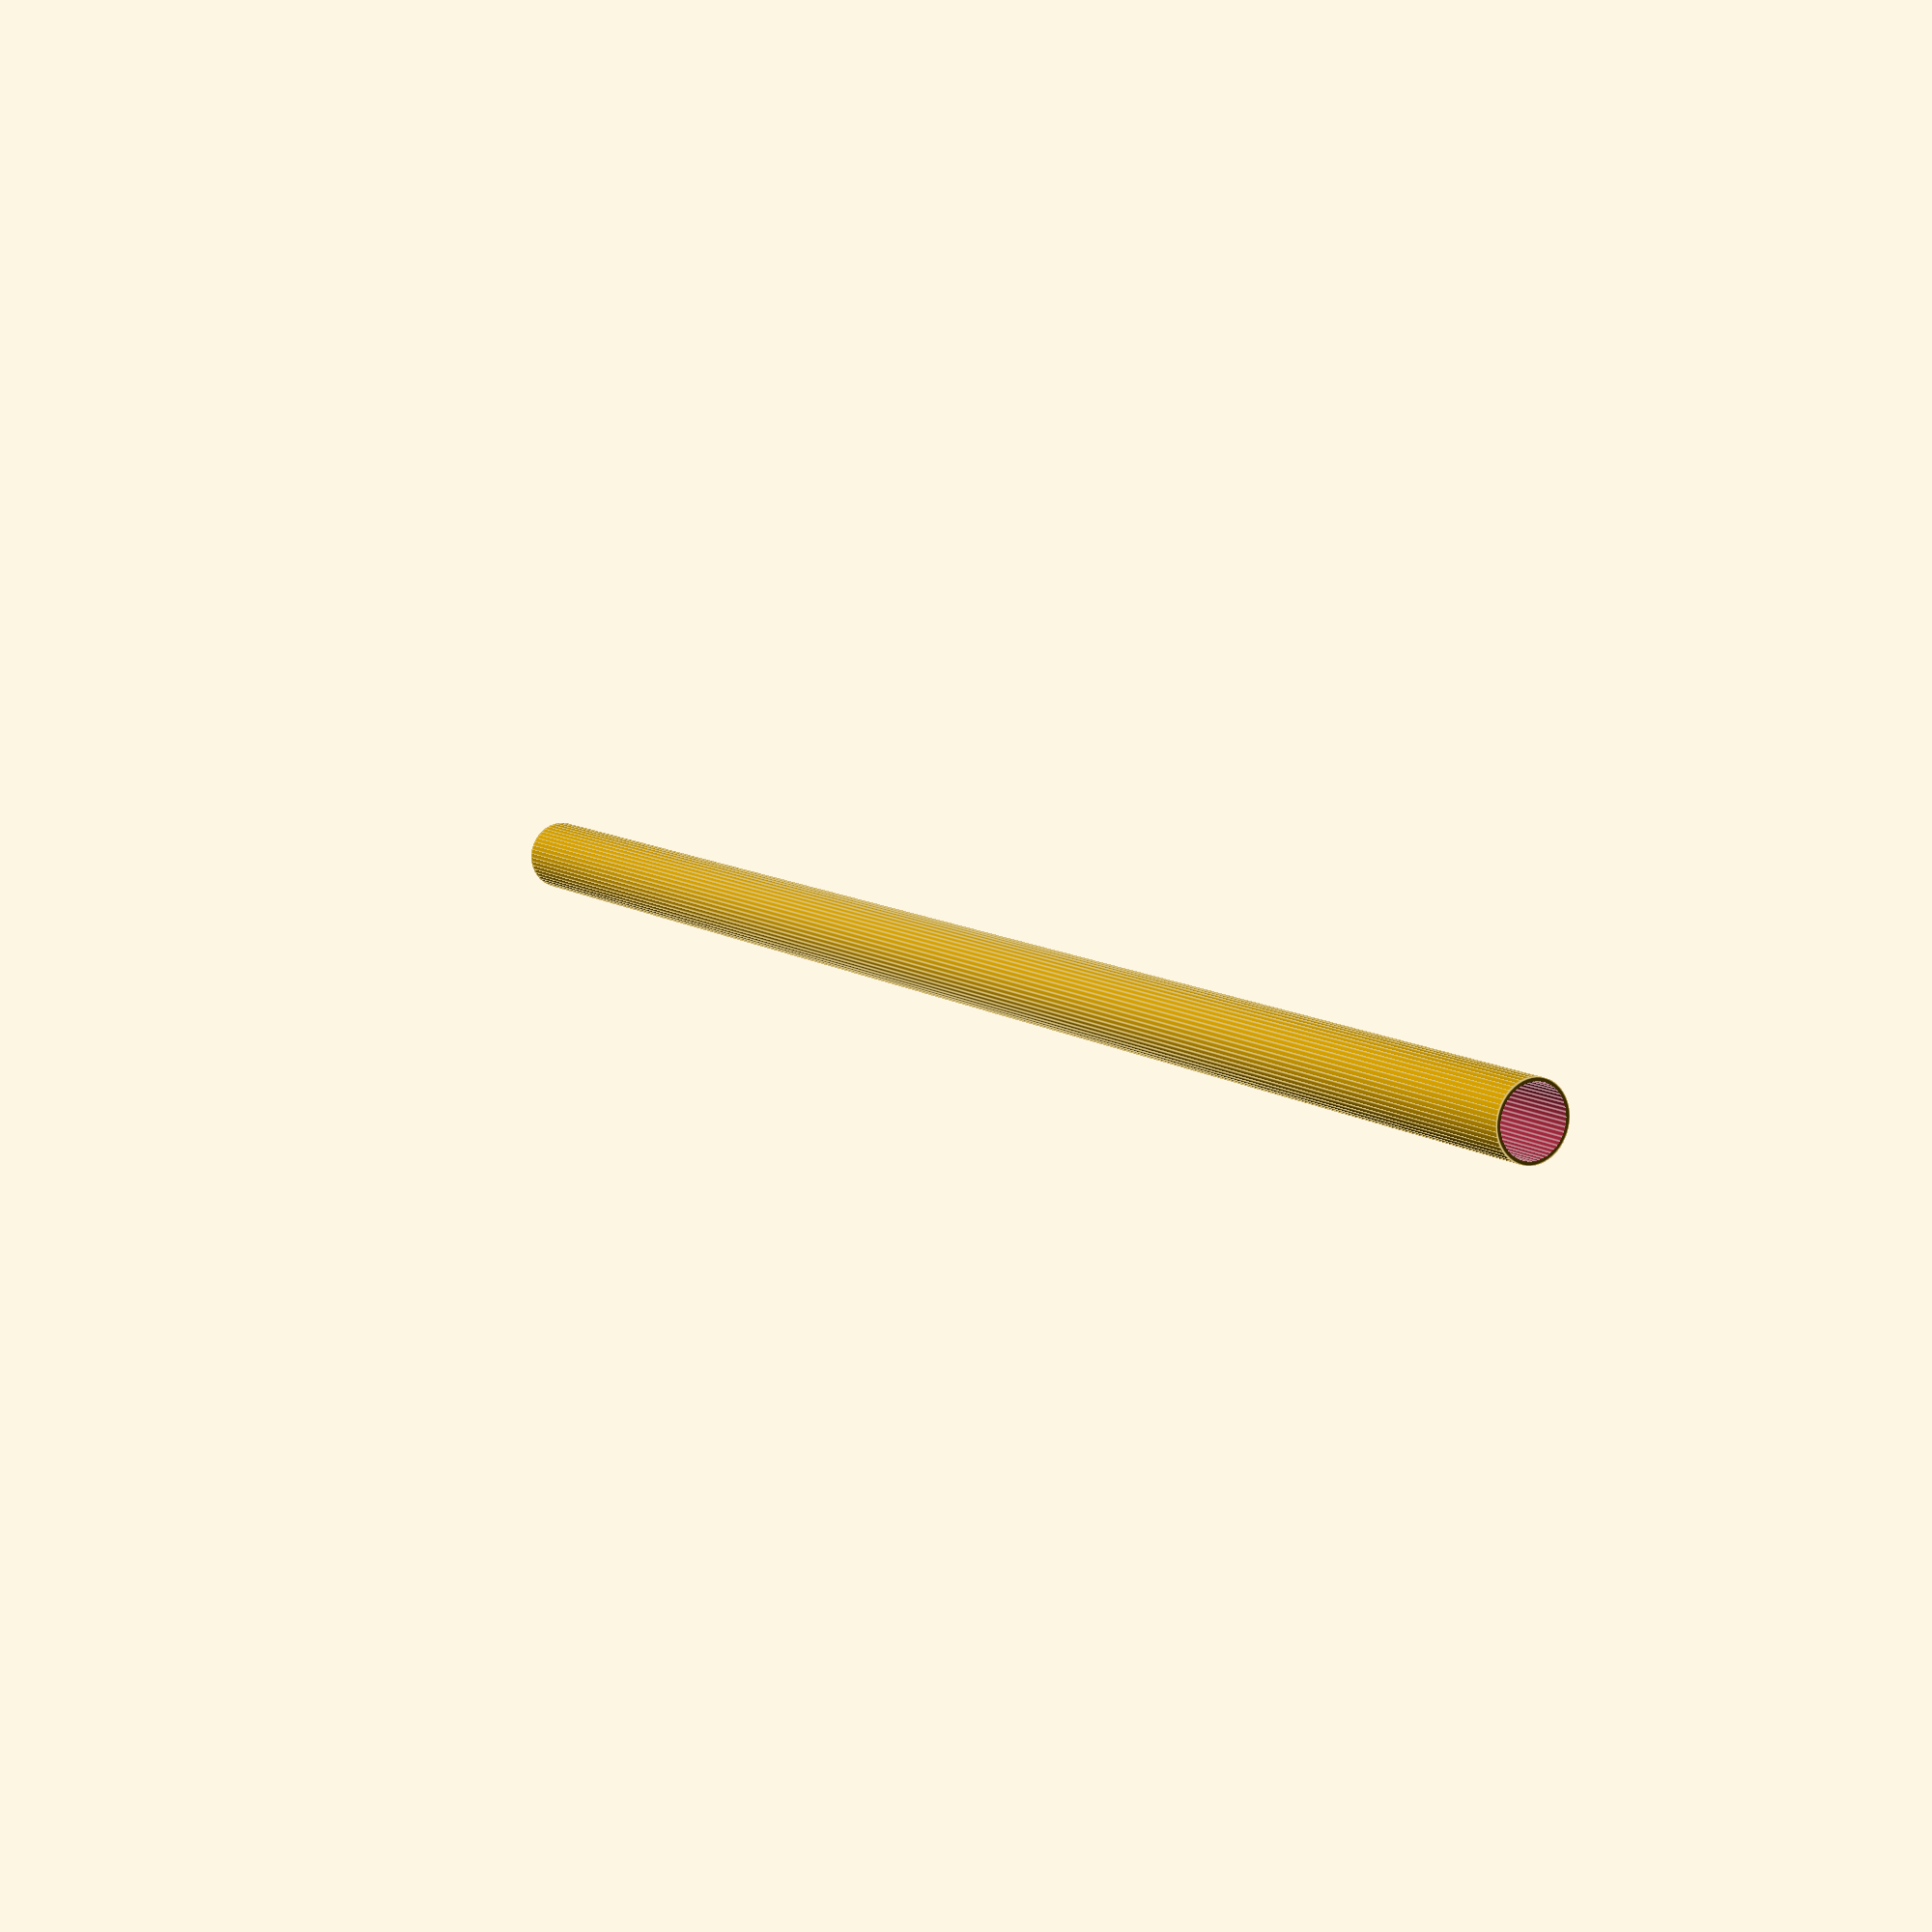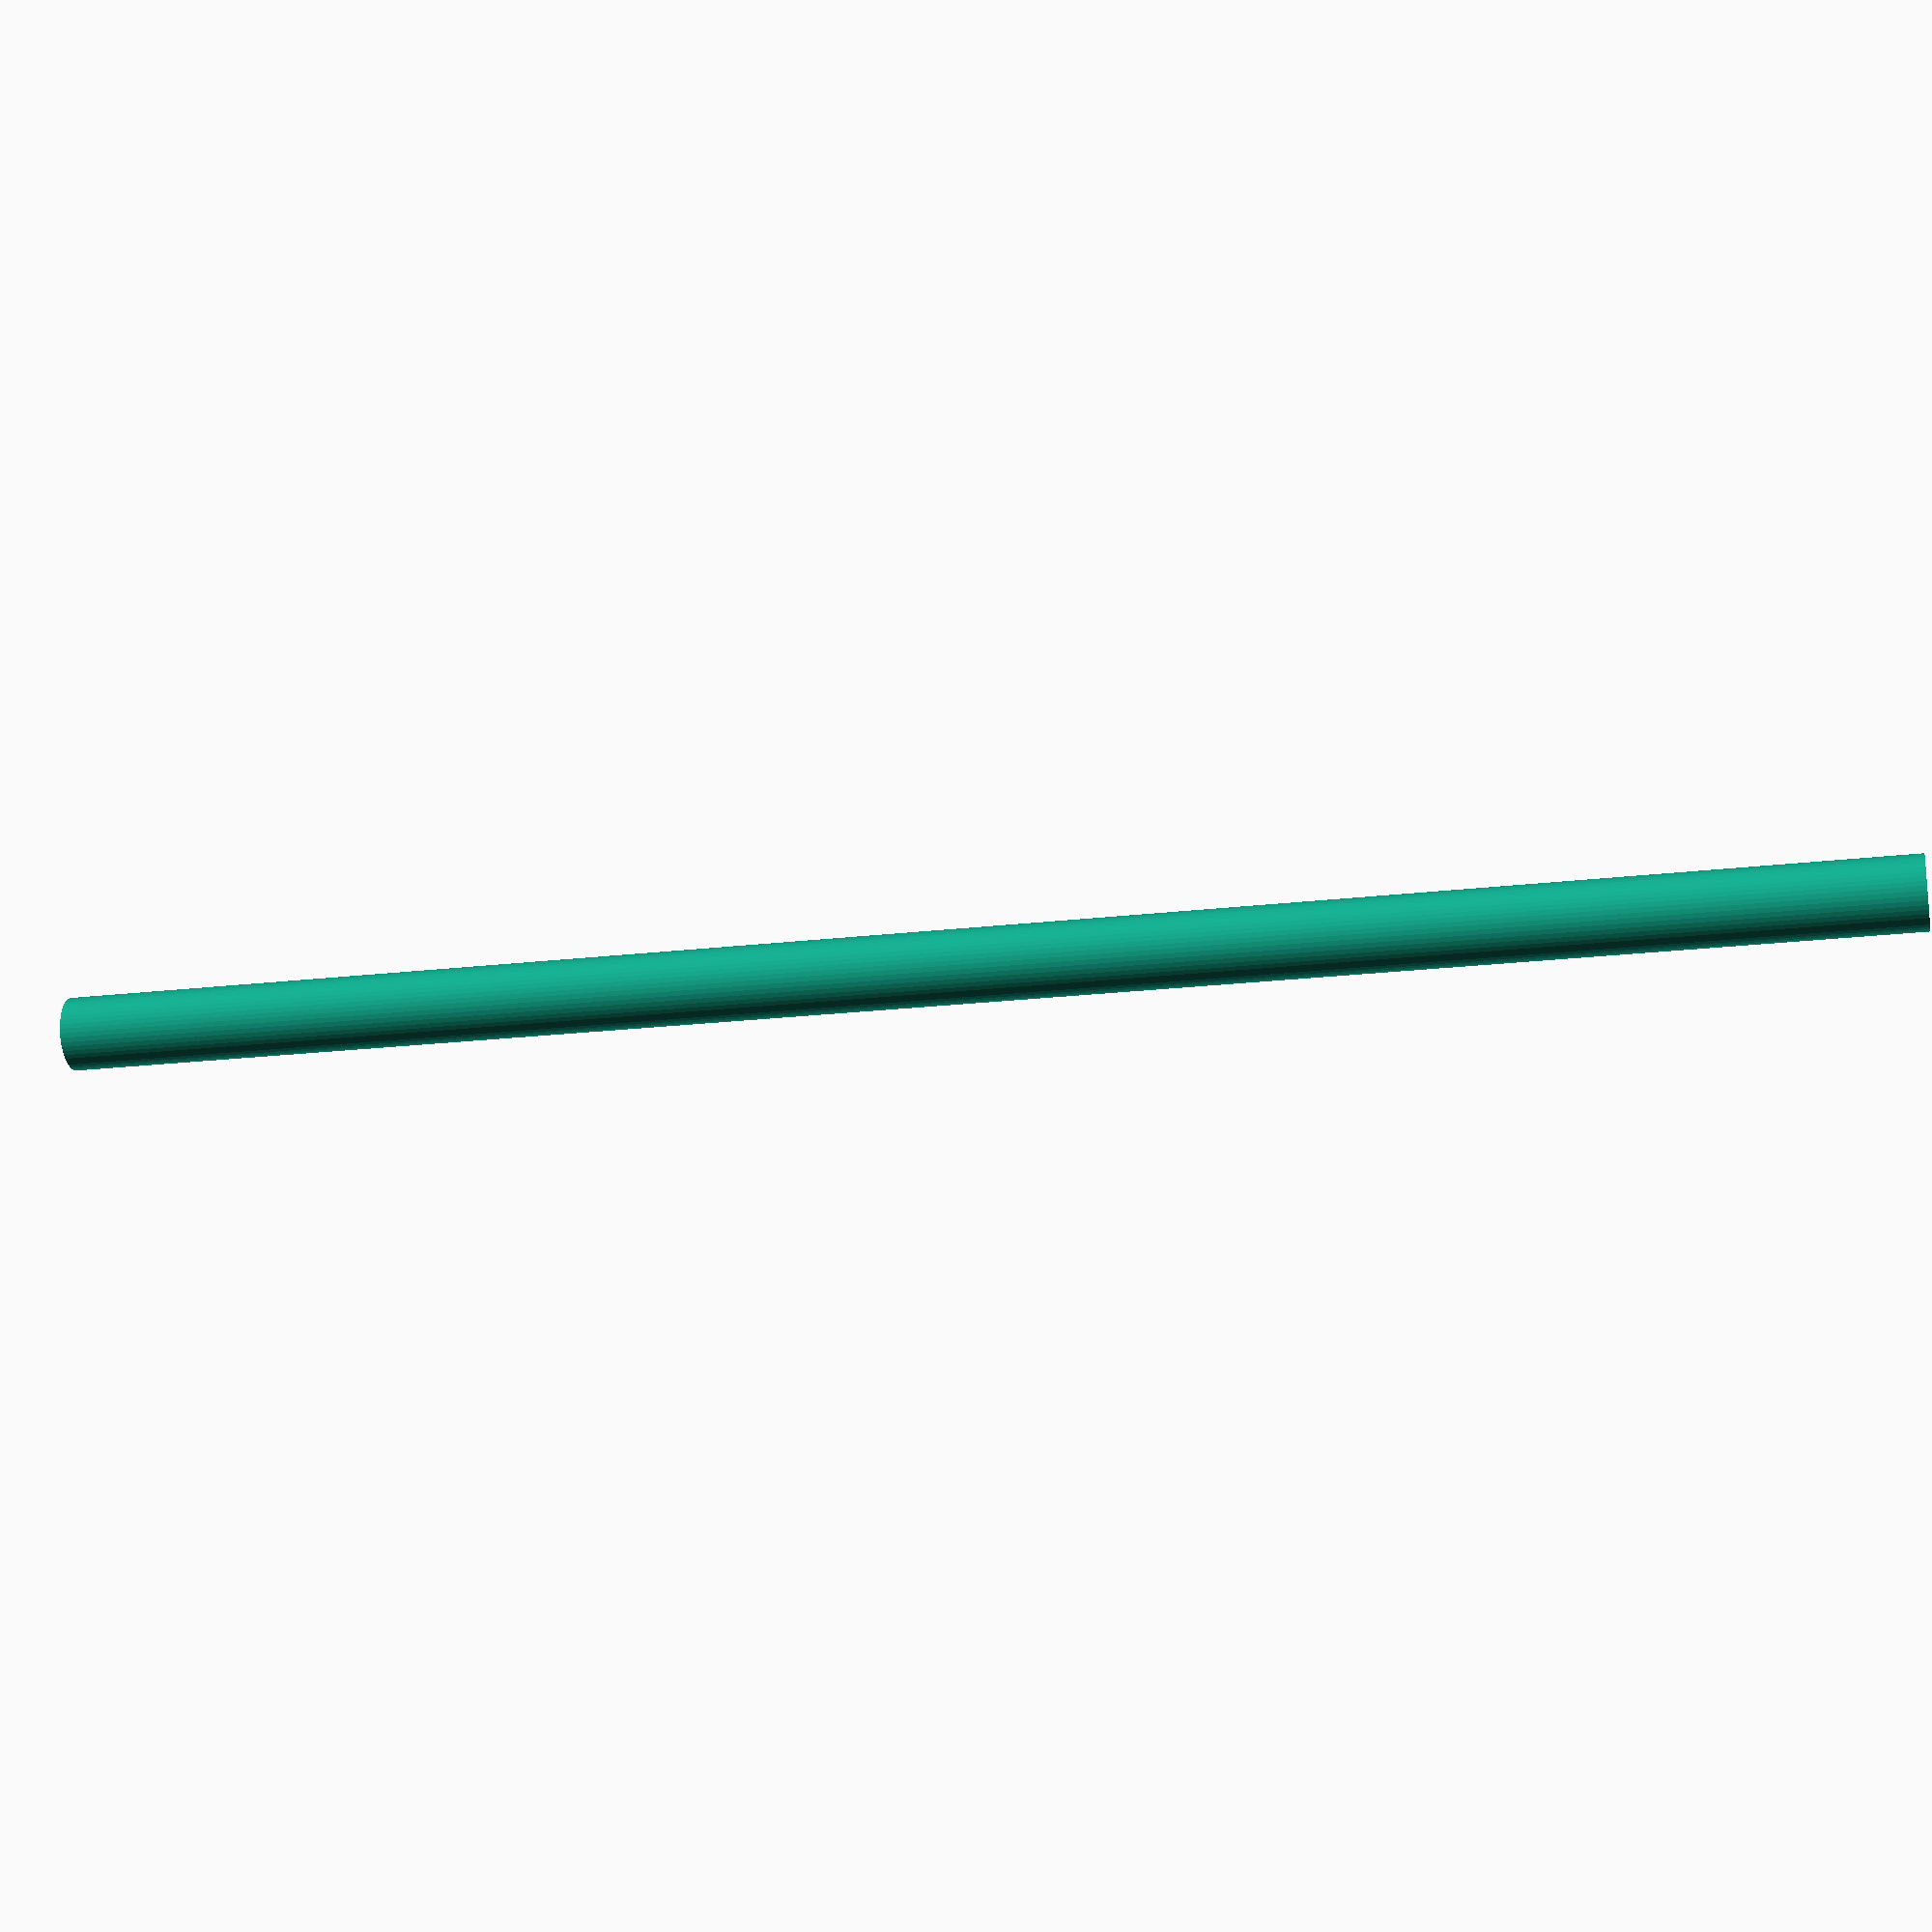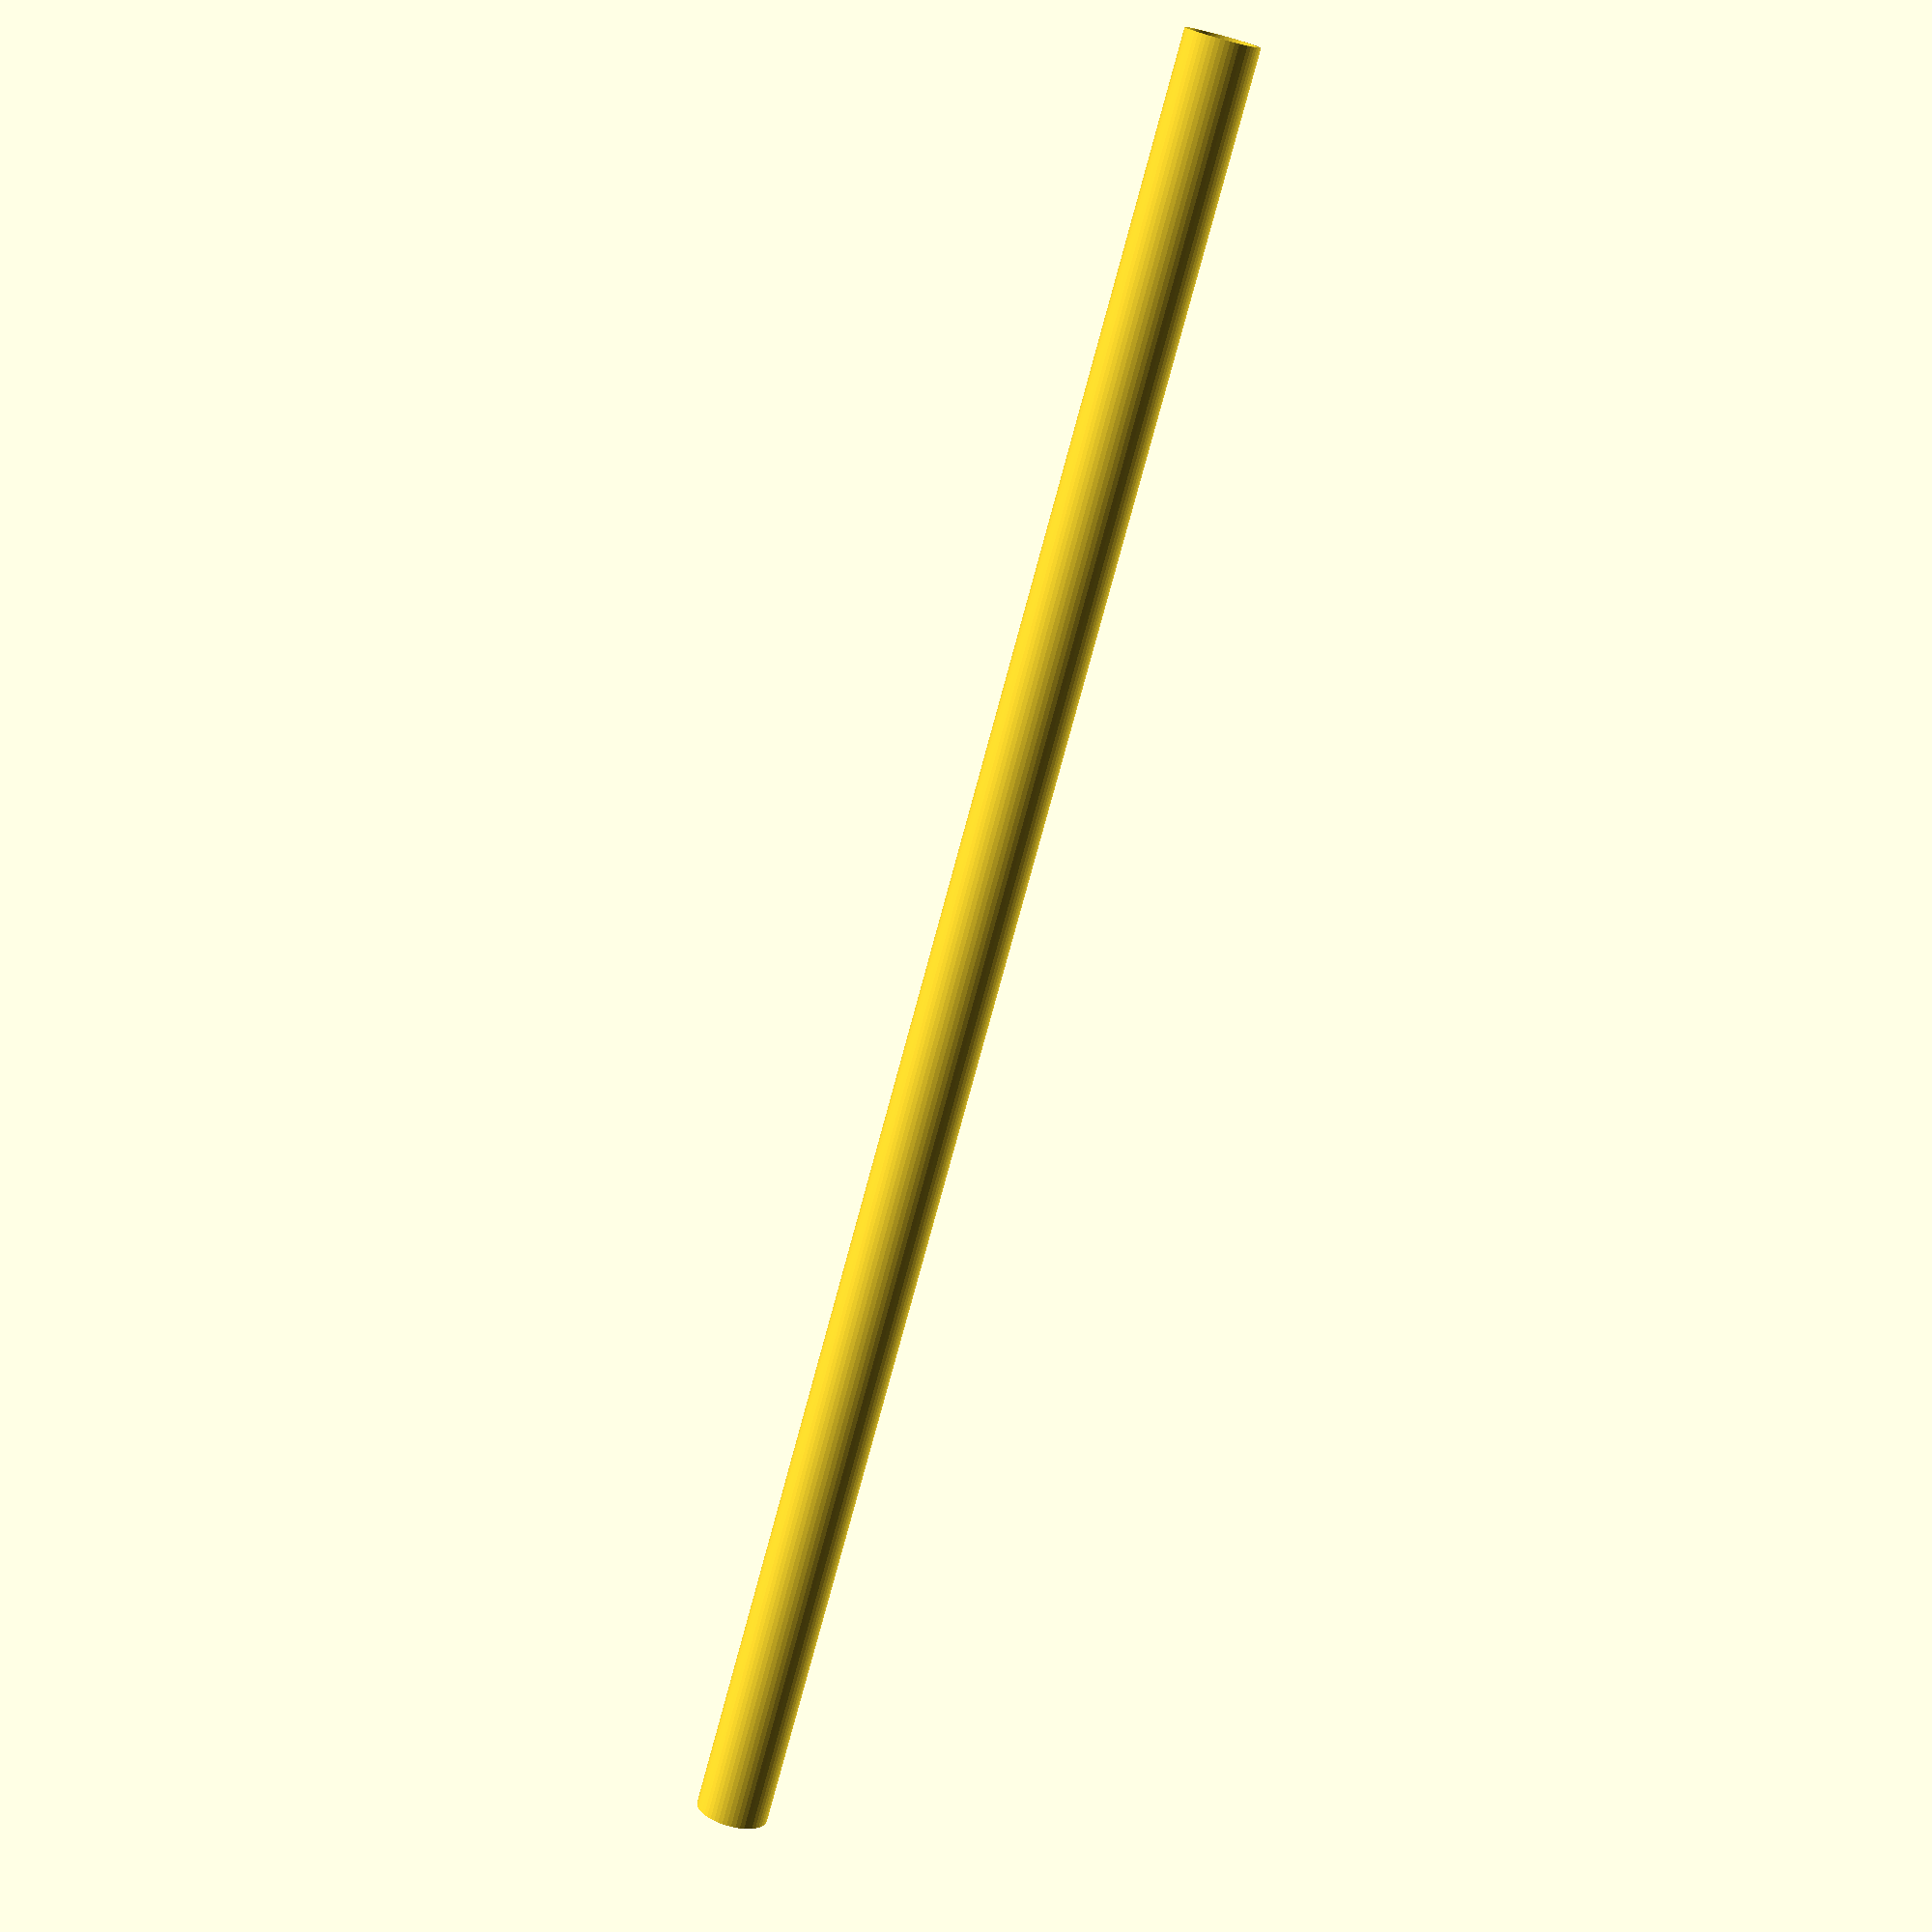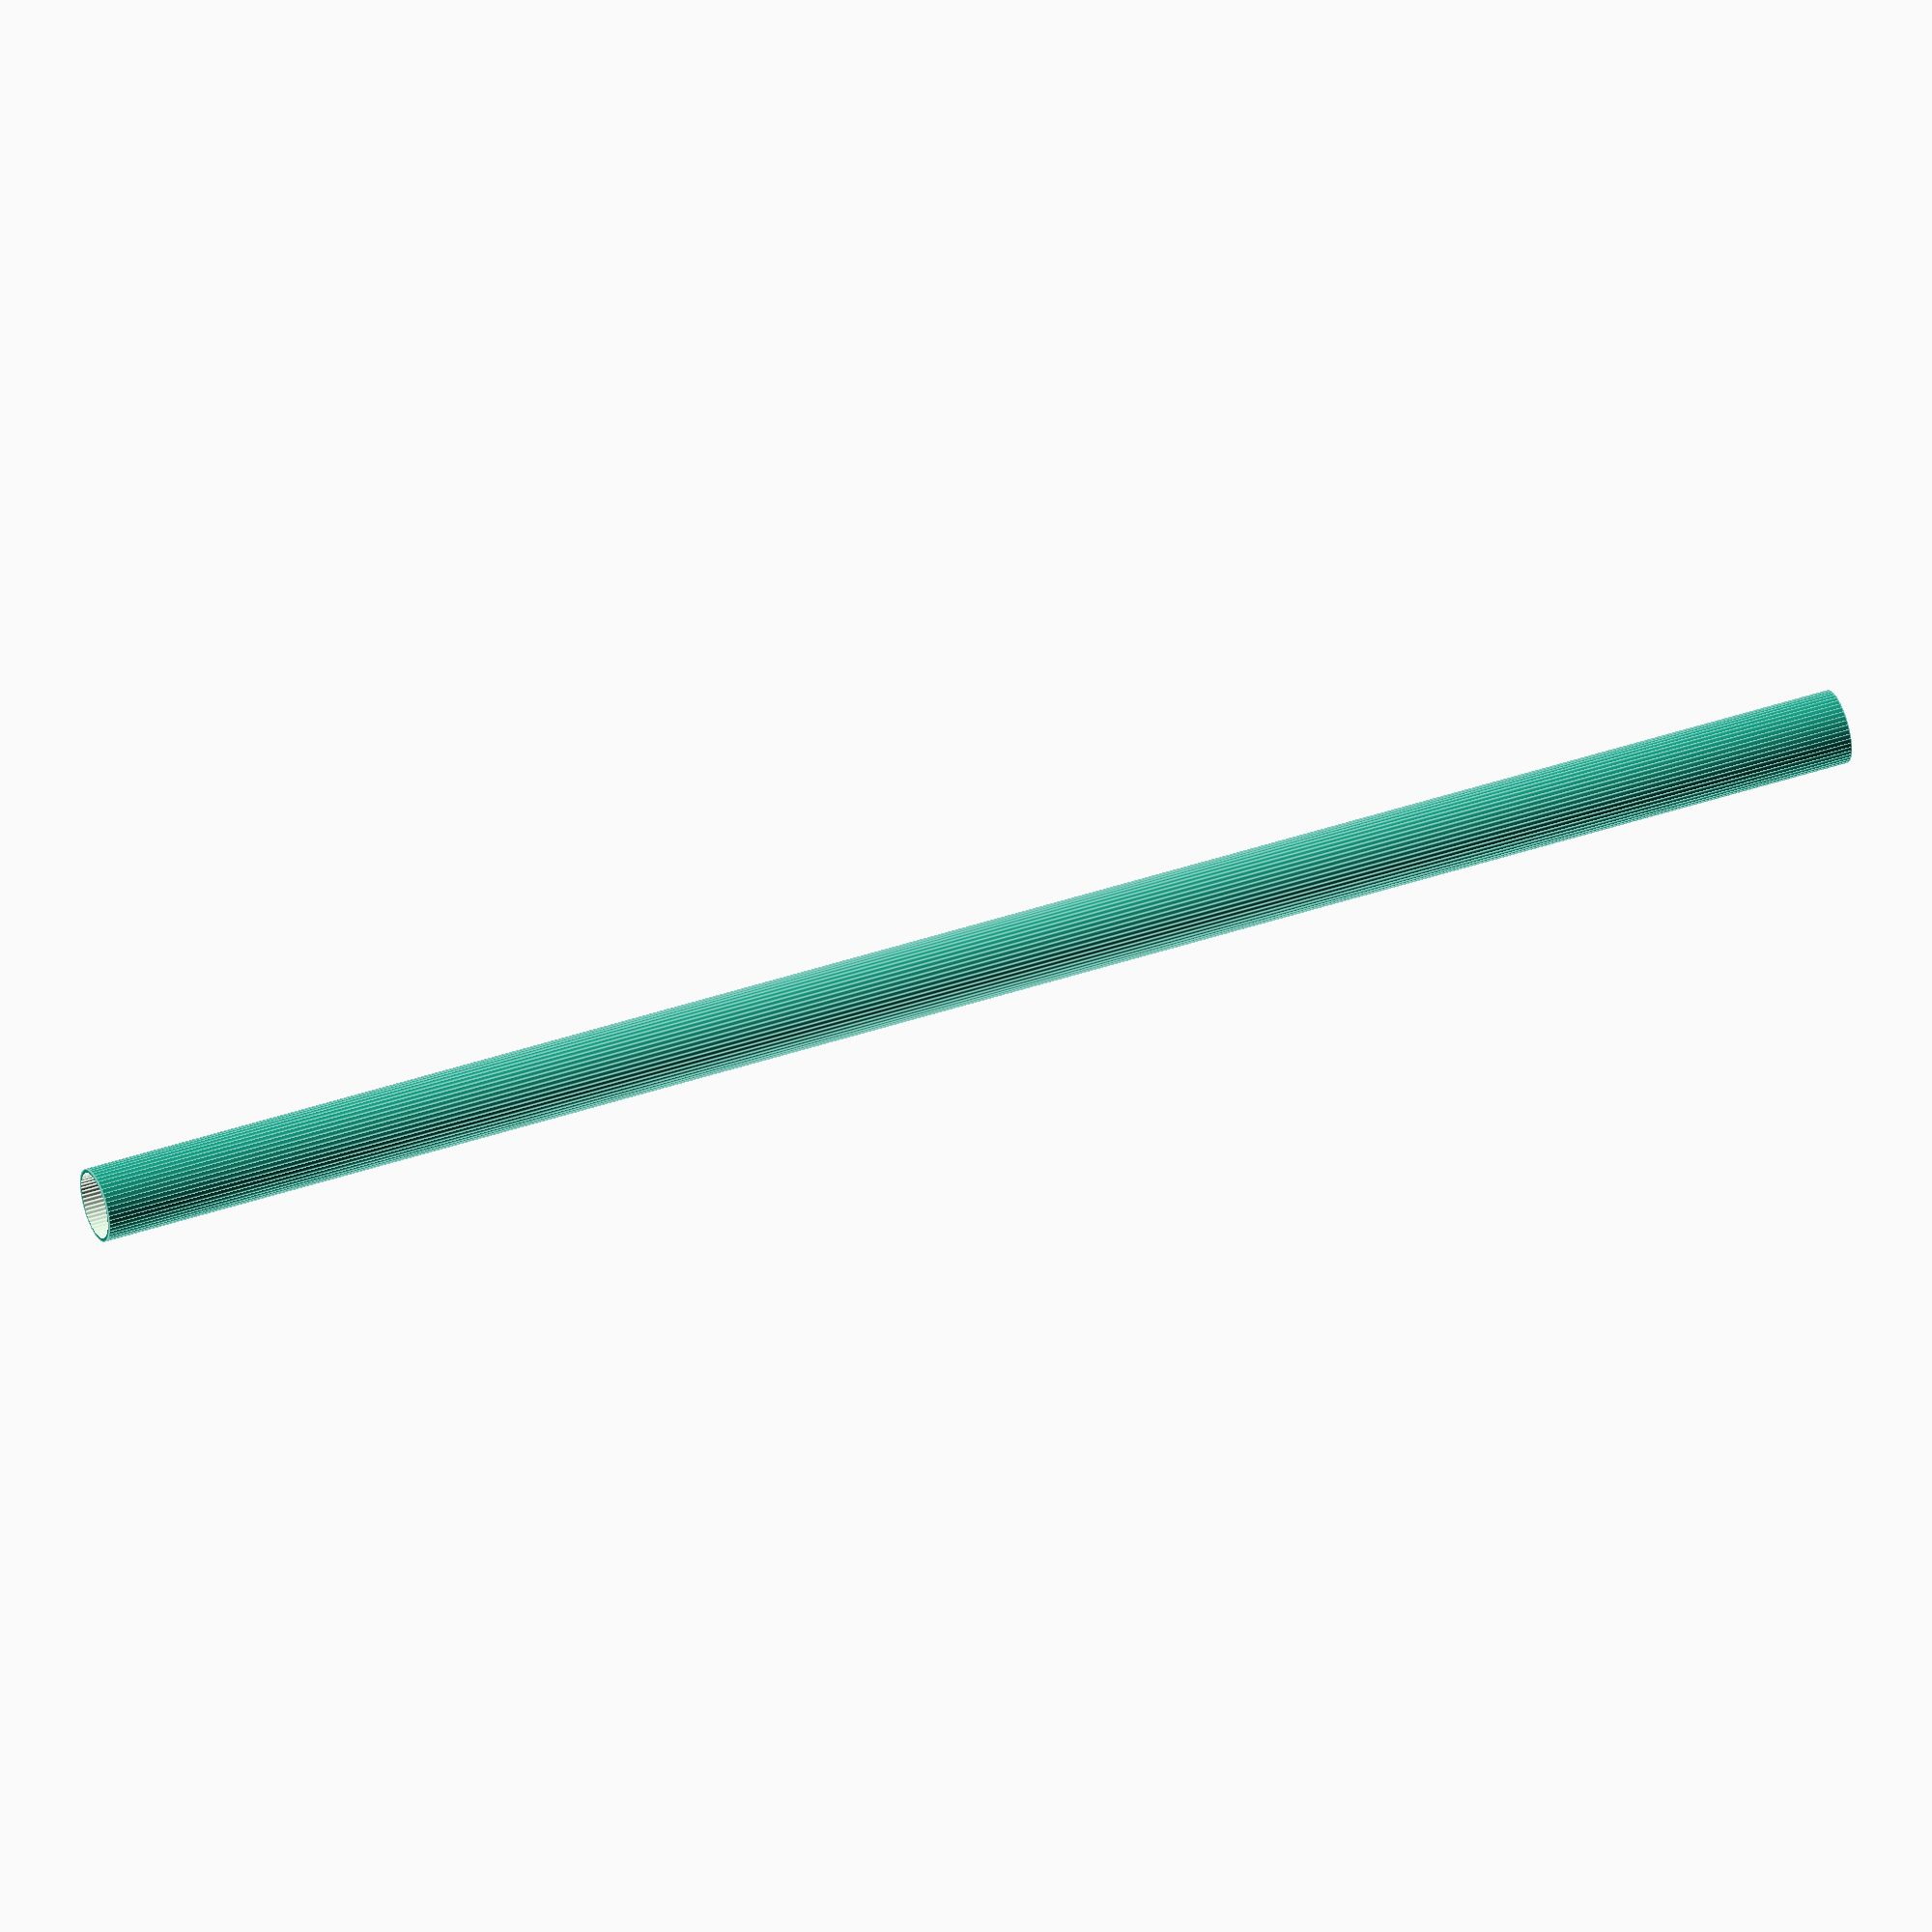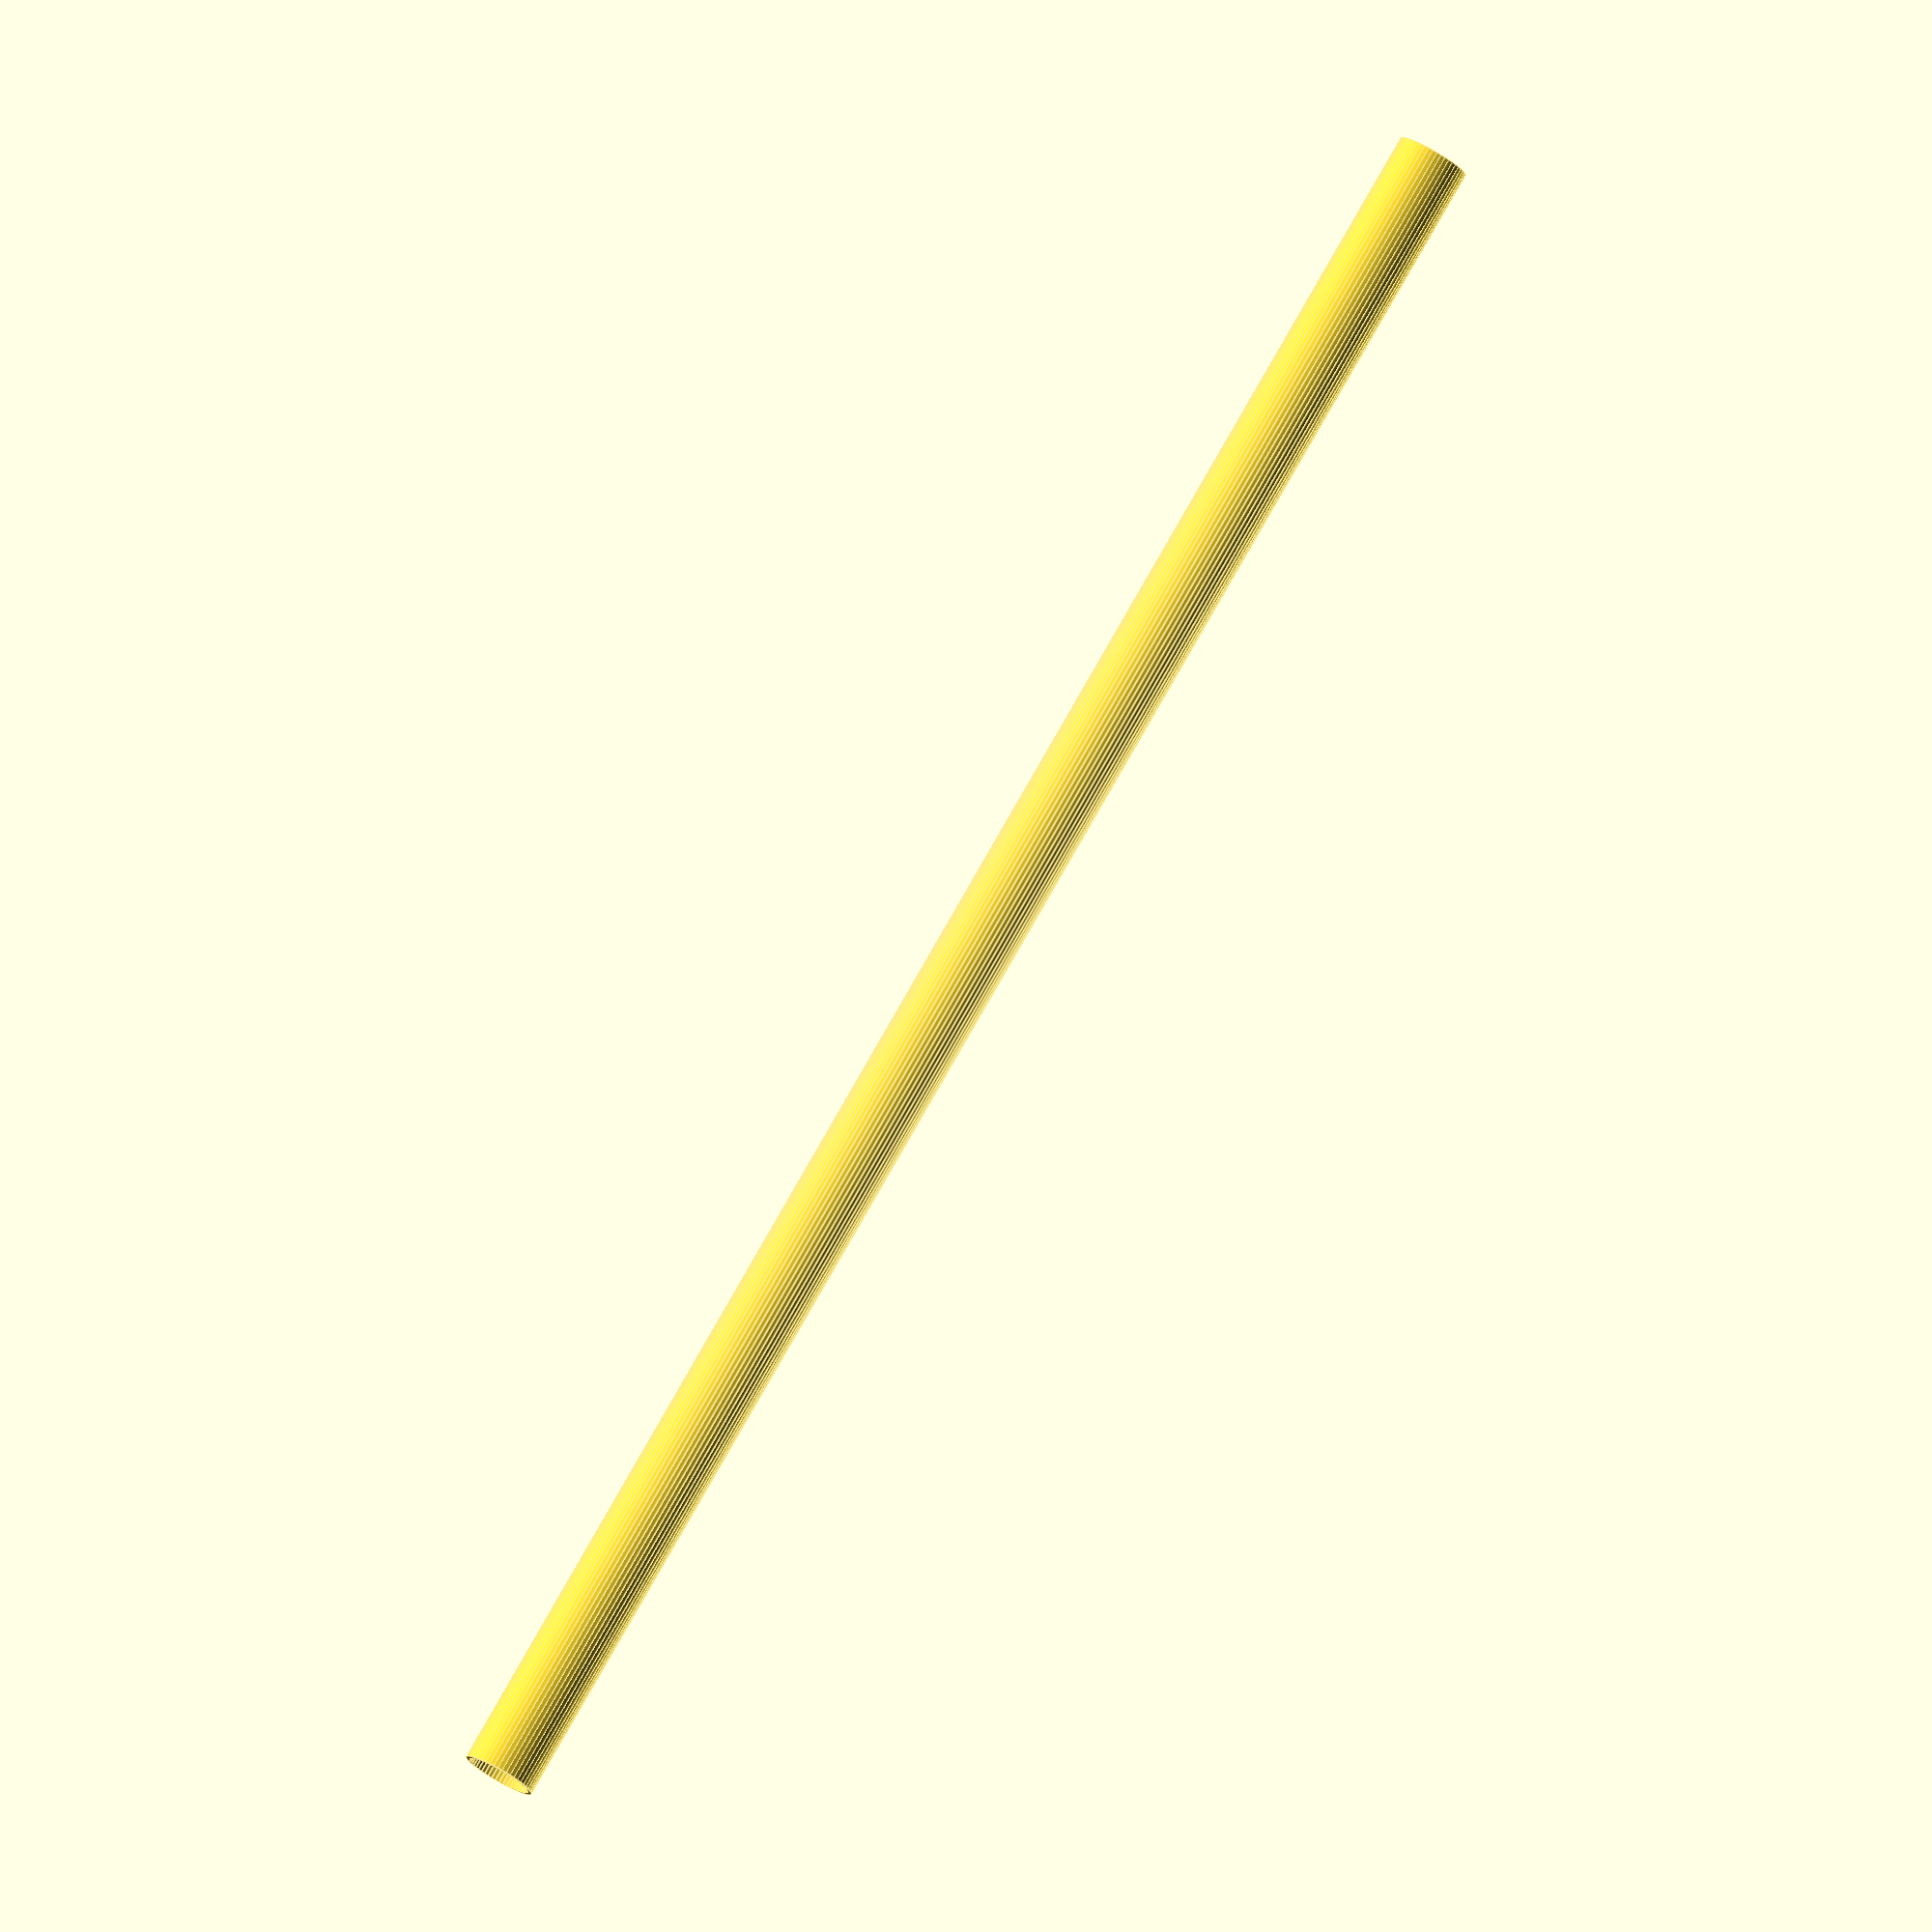
<openscad>
$fn = 50;


difference() {
	union() {
		translate(v = [0, 0, -50.0000000000]) {
			cylinder(h = 100, r = 2.0000000000);
		}
	}
	union() {
		translate(v = [0, 0, -100.0000000000]) {
			cylinder(h = 200, r = 1.8000000000);
		}
	}
}
</openscad>
<views>
elev=350.9 azim=73.0 roll=150.0 proj=p view=edges
elev=21.3 azim=227.7 roll=101.9 proj=p view=solid
elev=75.6 azim=198.9 roll=165.0 proj=p view=wireframe
elev=319.4 azim=188.8 roll=67.1 proj=o view=edges
elev=100.2 azim=67.5 roll=150.4 proj=o view=edges
</views>
